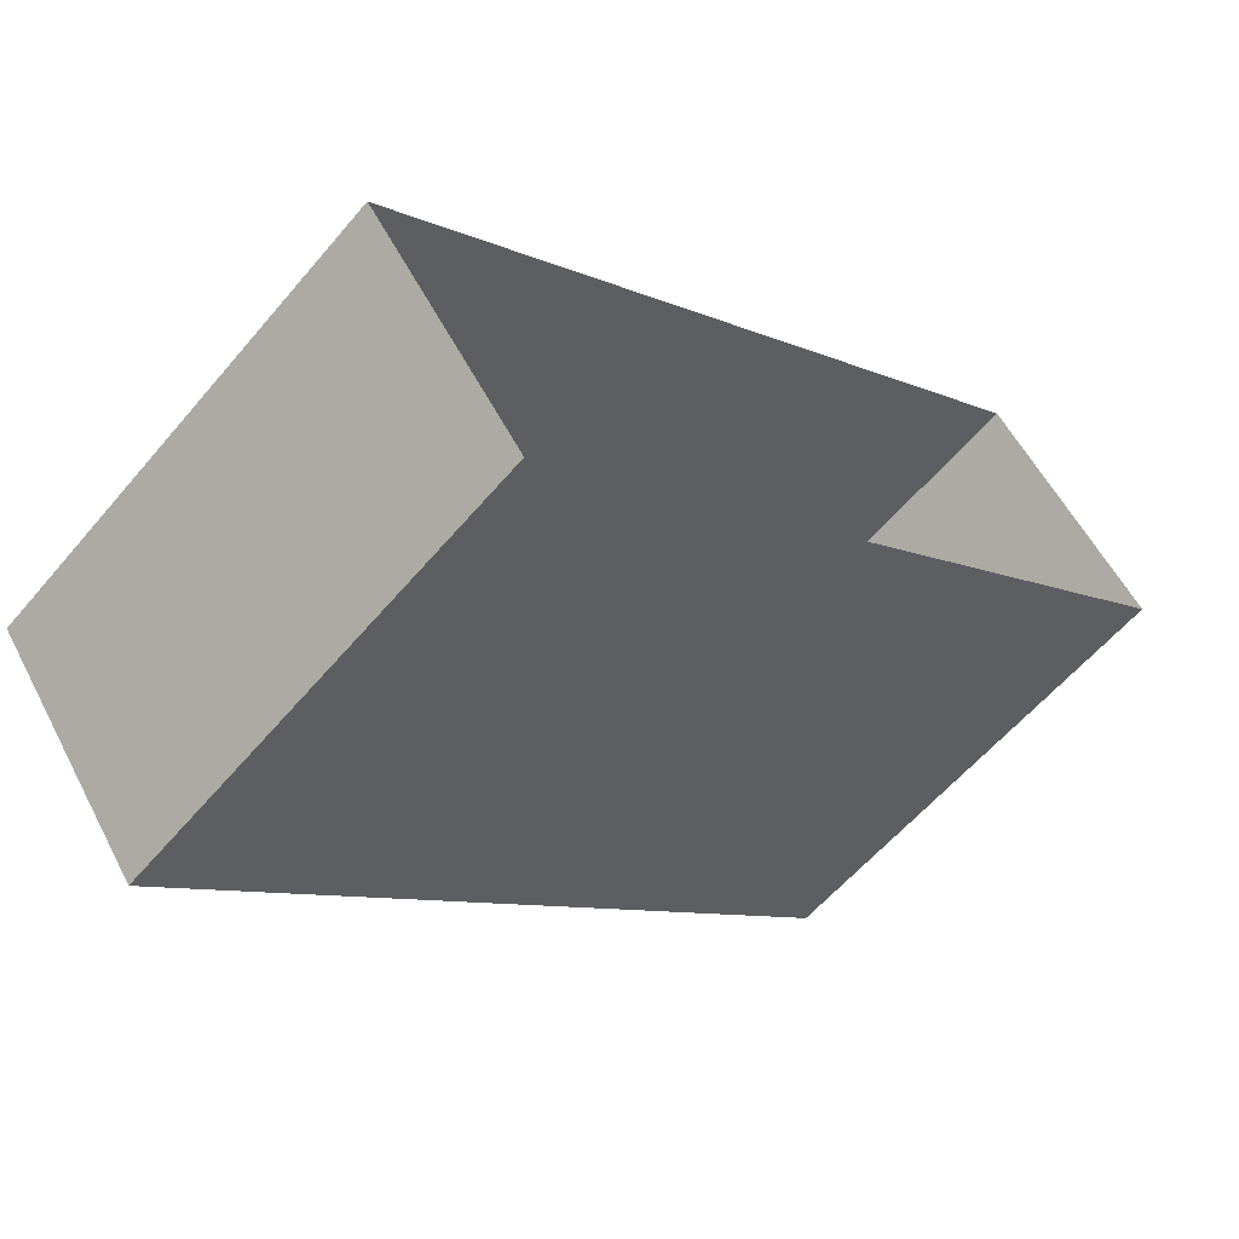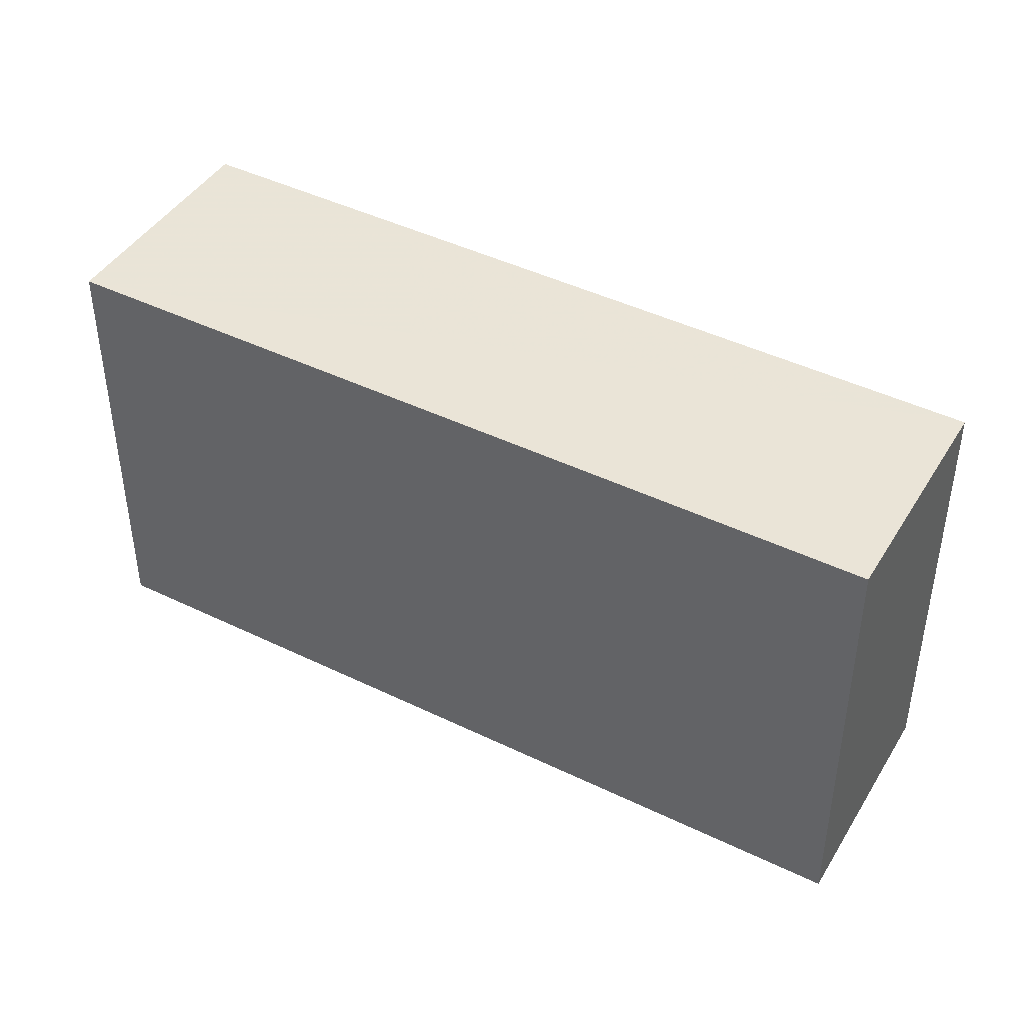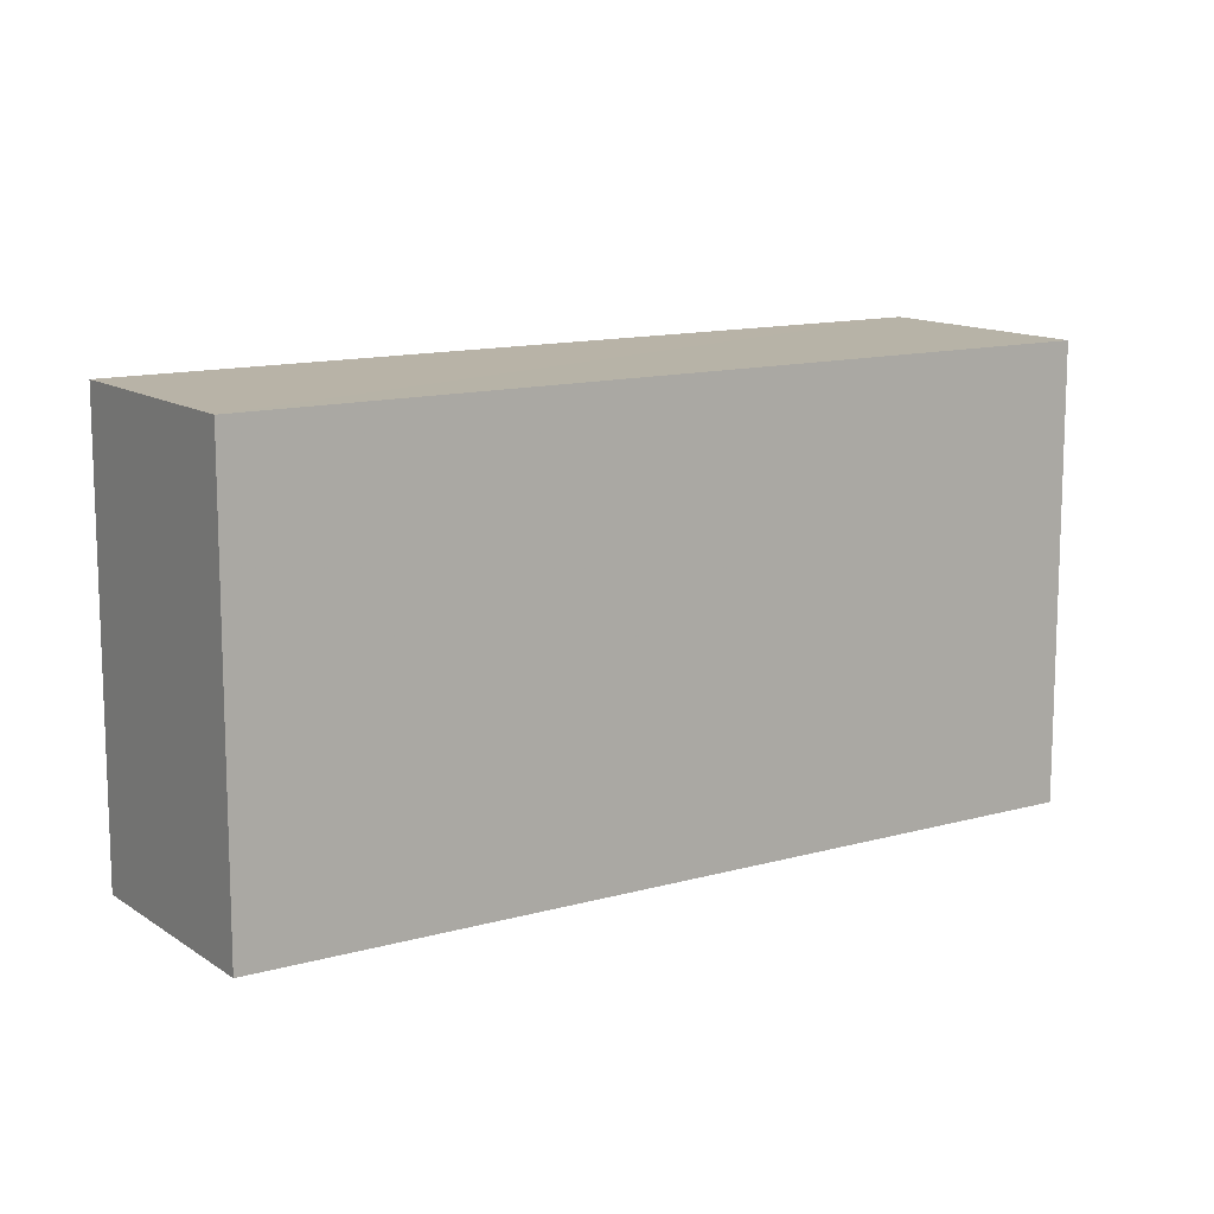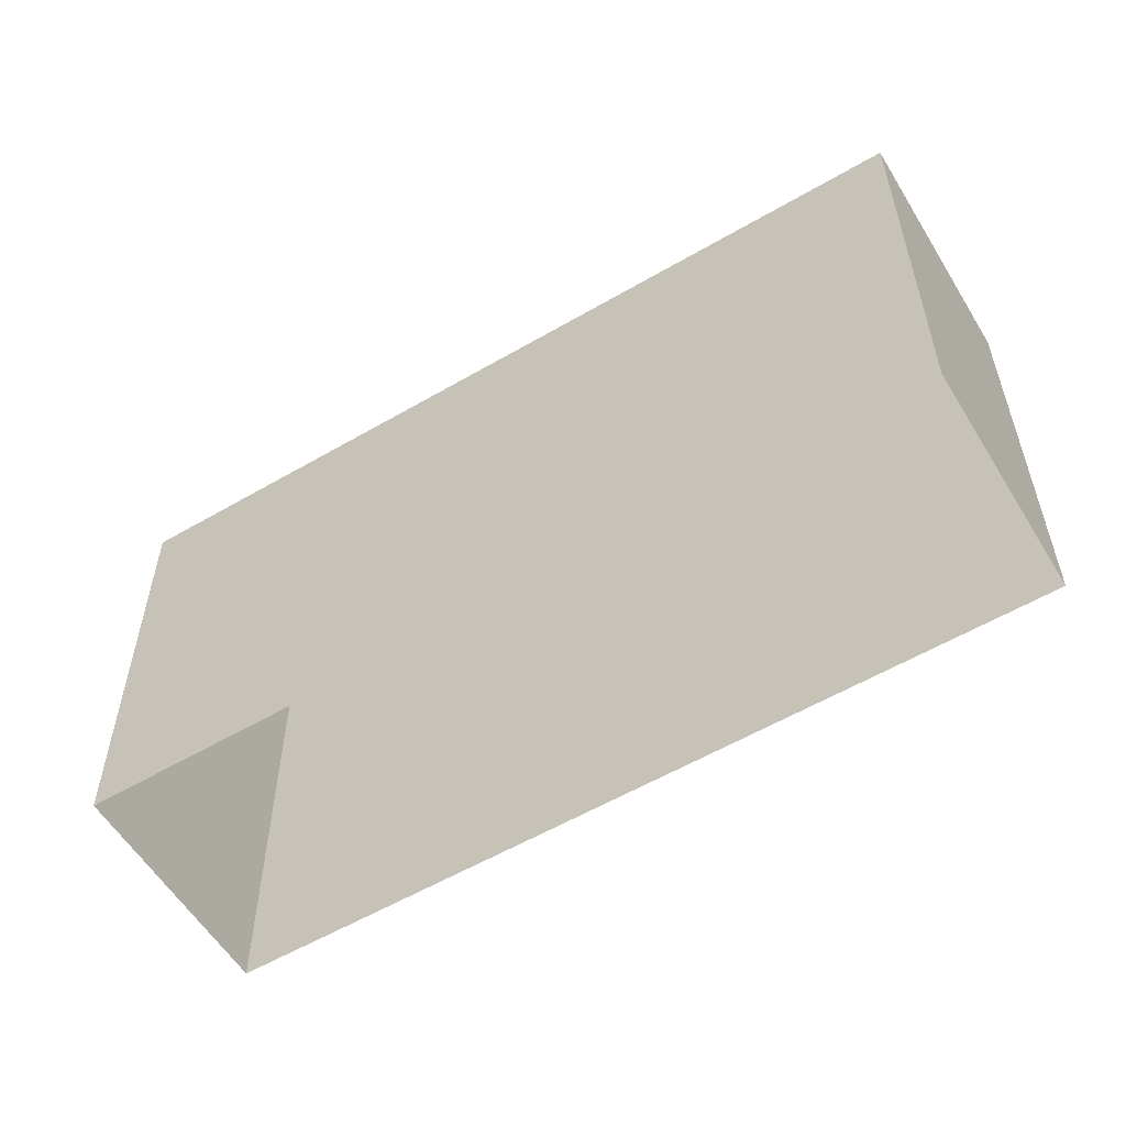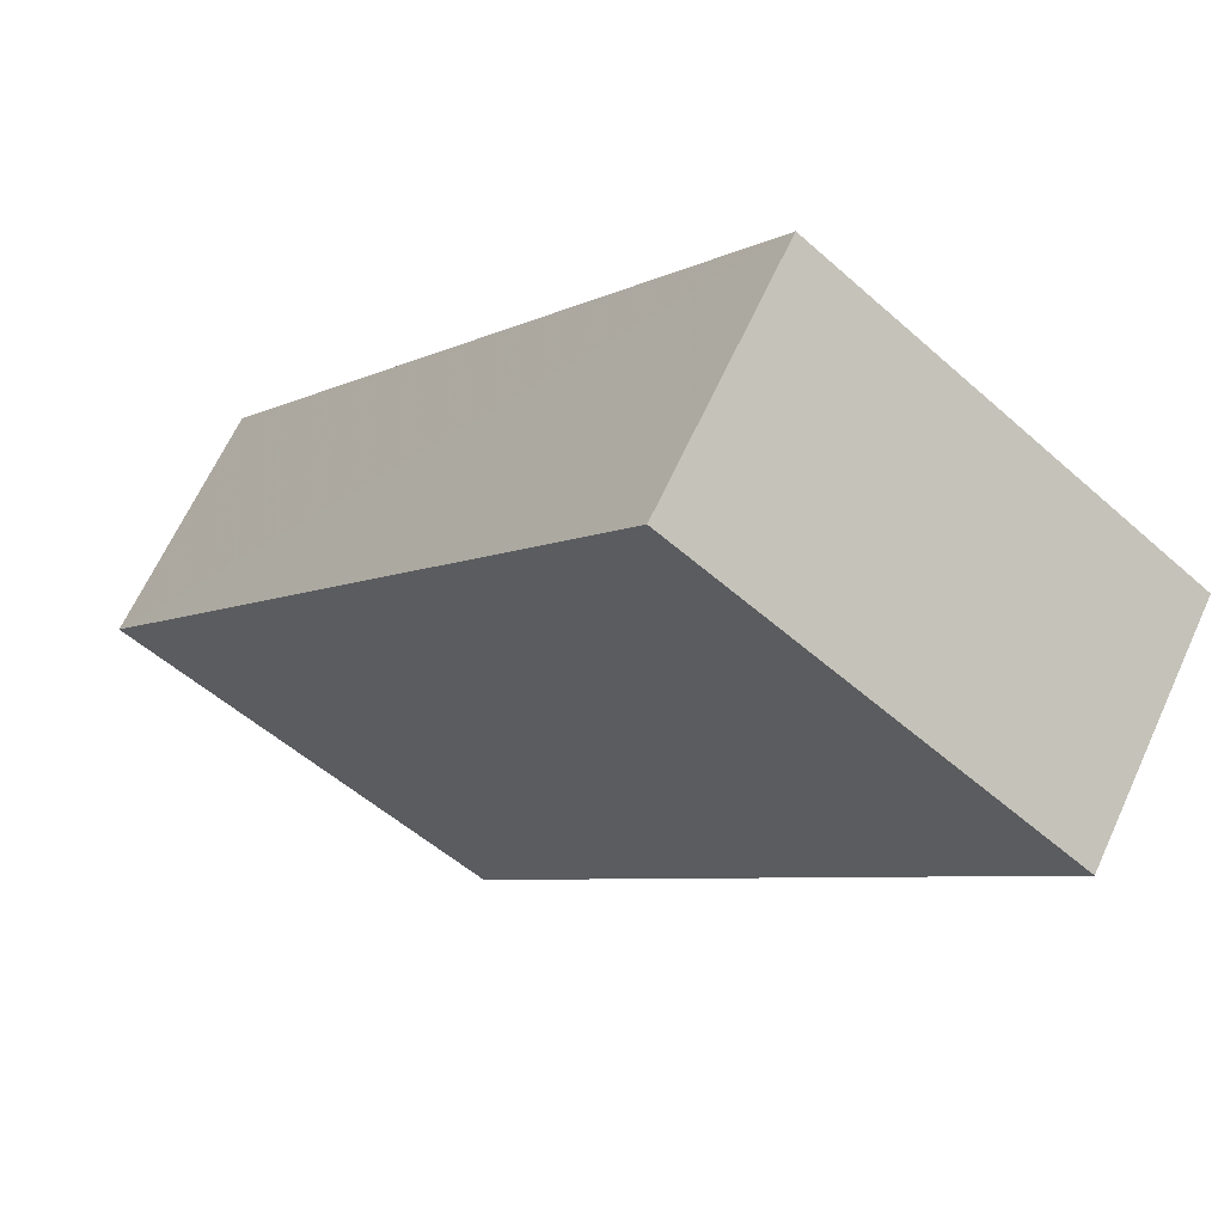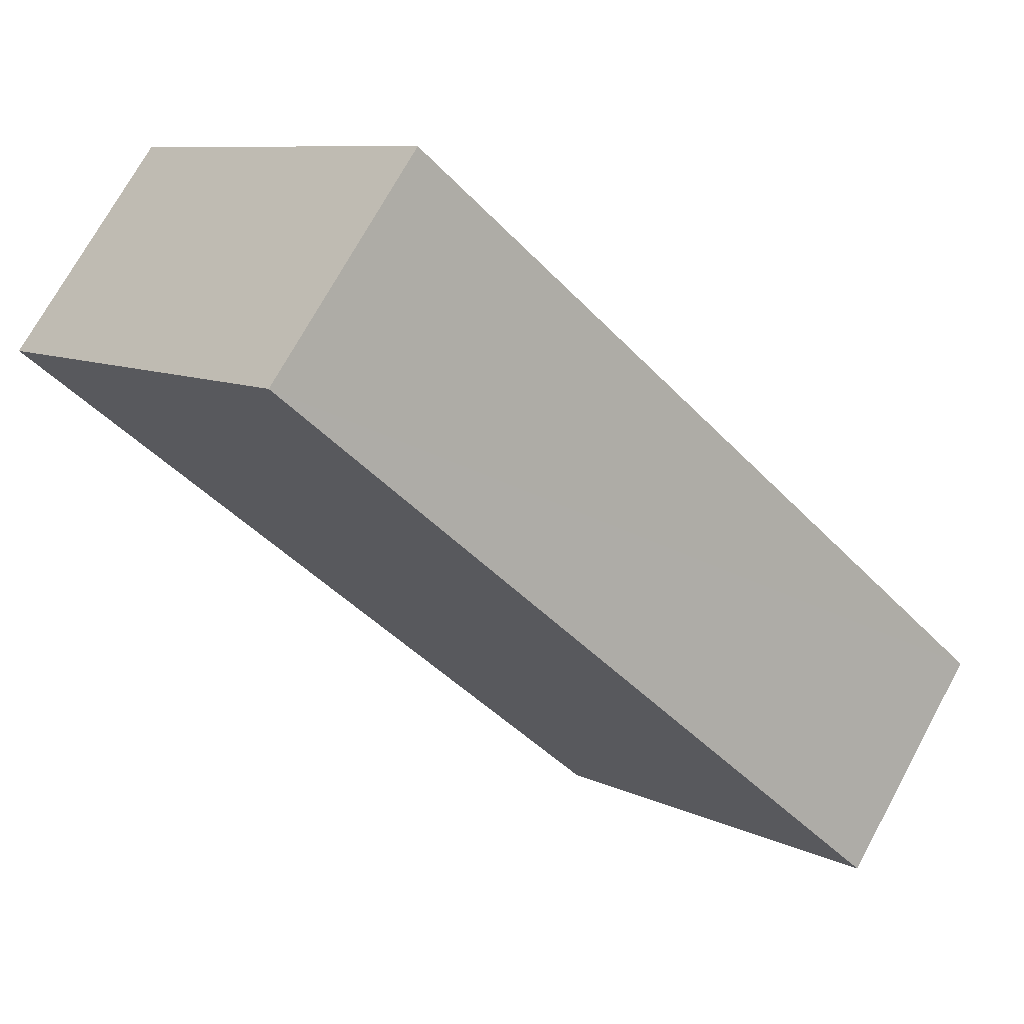
<metadata>
{"format":"obj","ext":"obj","renderer":"f3d","projection":"perspective","resolution":1024,"background":"white","views":[{"elev":-58.3,"azim":140.1,"up":"+Y"},{"elev":43.9,"azim":172.1,"up":"+Z"},{"elev":12.7,"azim":109.1,"up":"+Z"},{"elev":-56.9,"azim":-6.4,"up":"+Z"},{"elev":-52.9,"azim":46.3,"up":"+Y"},{"elev":8.8,"azim":-37.7,"up":"+Y"}]}
</metadata>
<code>
v -2.209e+05 -1.256e+05 25.07
v -2.209e+05 -1.256e+05 25.07
v -2.209e+05 -1.256e+05 25.07
v -2.209e+05 -1.256e+05 25.07
v -2.209e+05 -1.256e+05 27.78
v -2.209e+05 -1.256e+05 27.78
v -2.209e+05 -1.256e+05 27.78
v -2.209e+05 -1.256e+05 27.78
f 1 2 3
f 4 1 3
f 5 6 7
f 8 5 7
f 8 3 2
f 8 7 3
f 6 4 3
f 7 6 3
f 8 2 1
f 5 8 1
f 5 1 4
f 6 5 4

</code>
